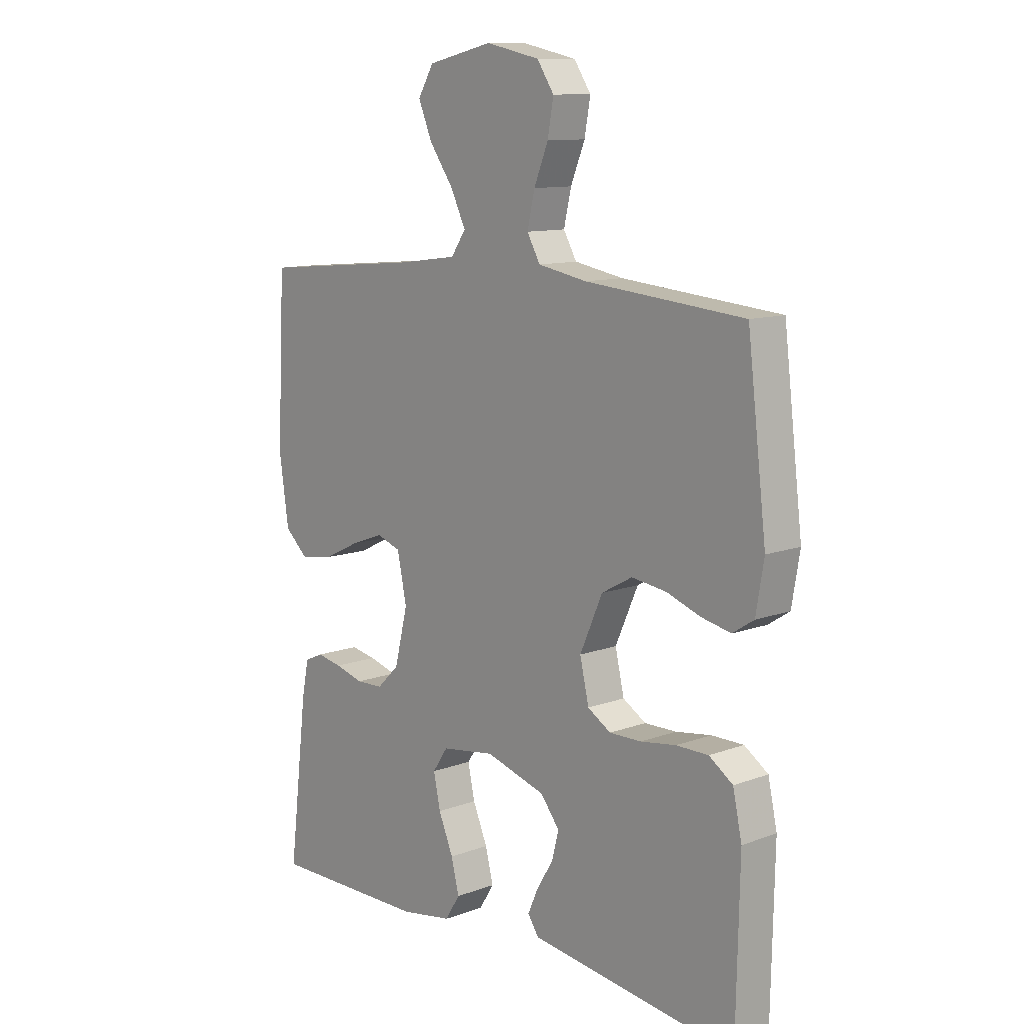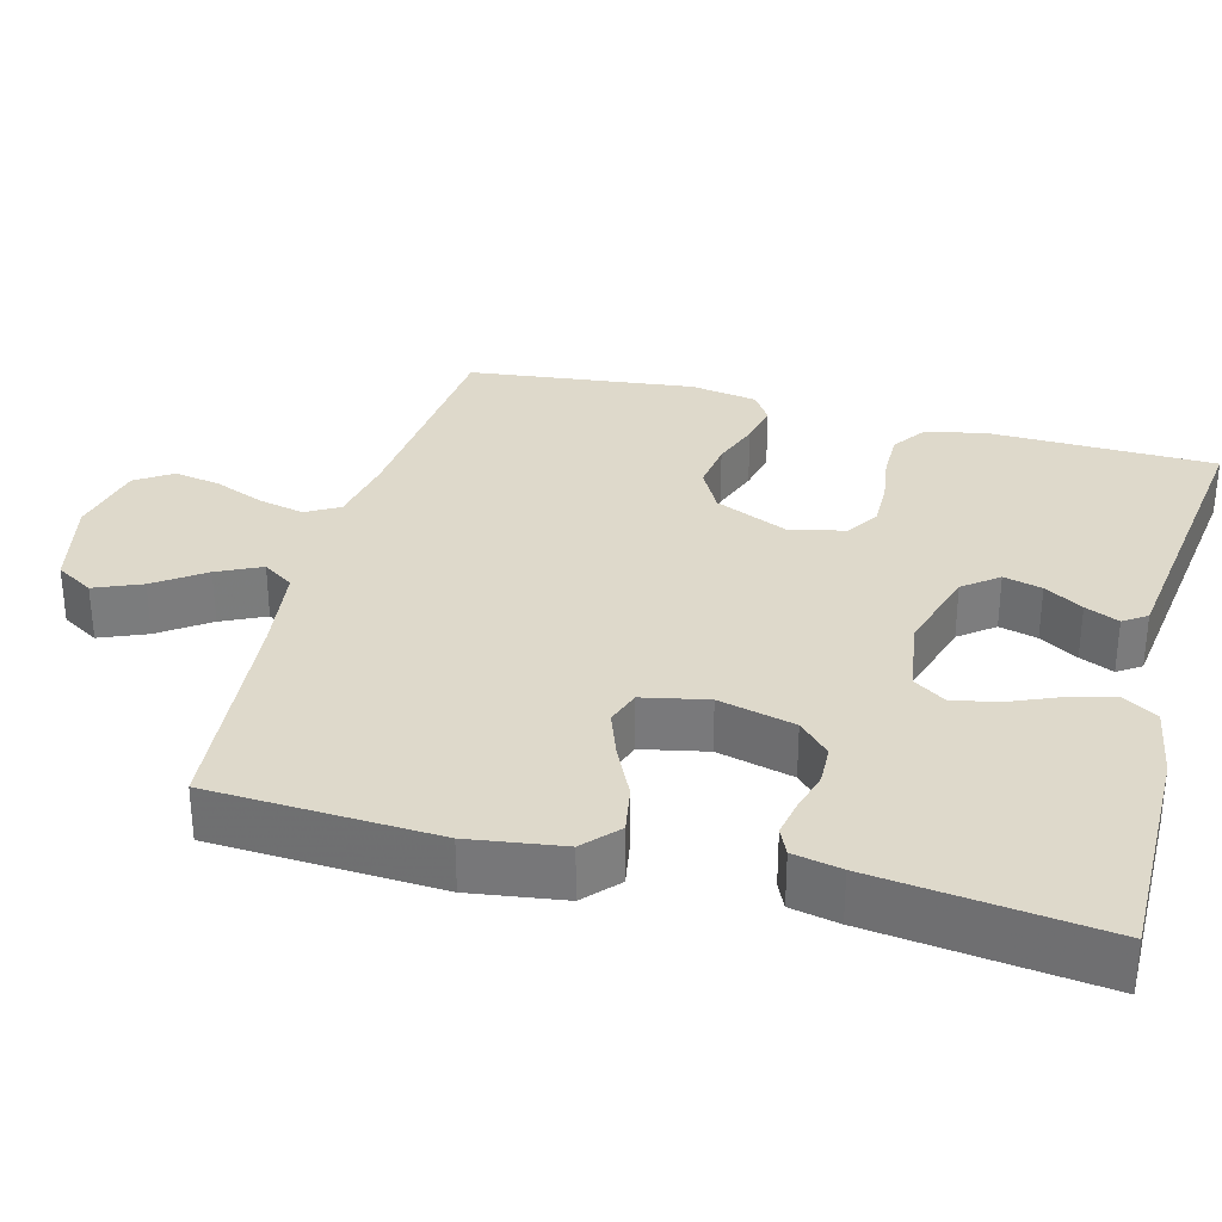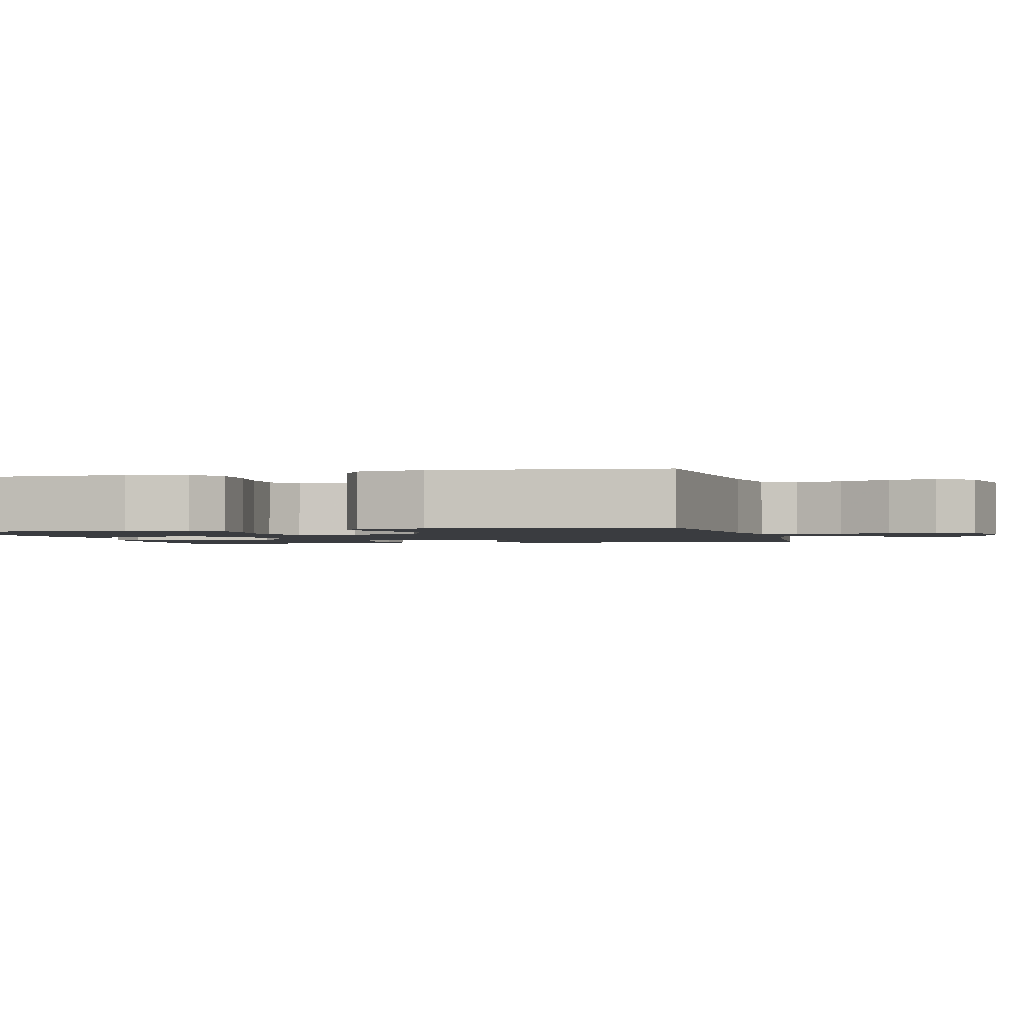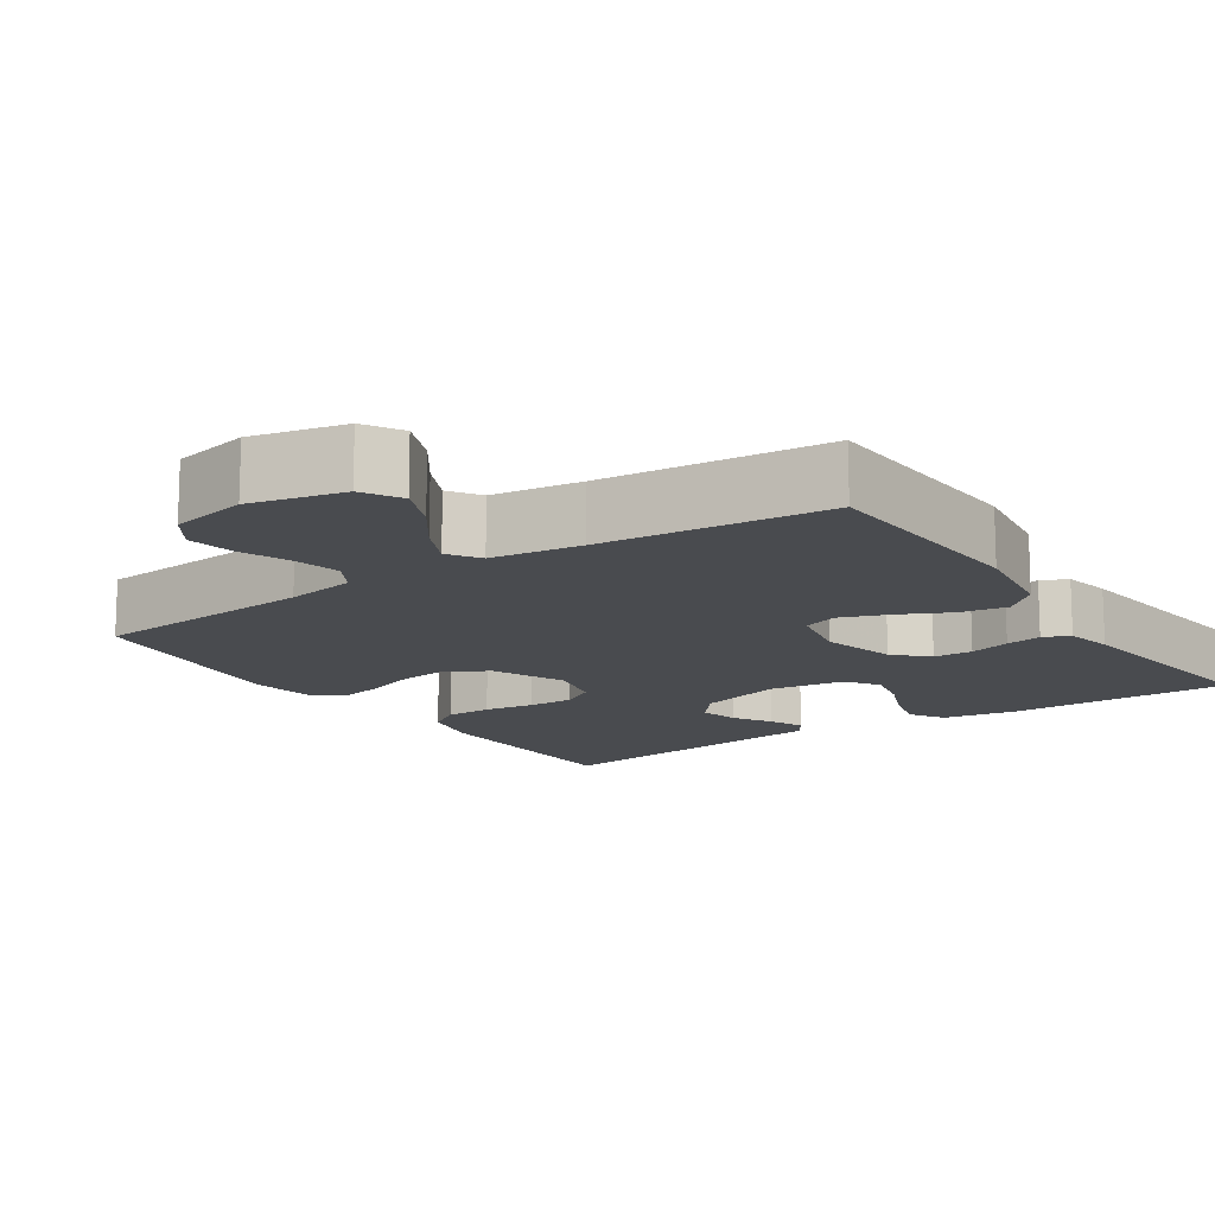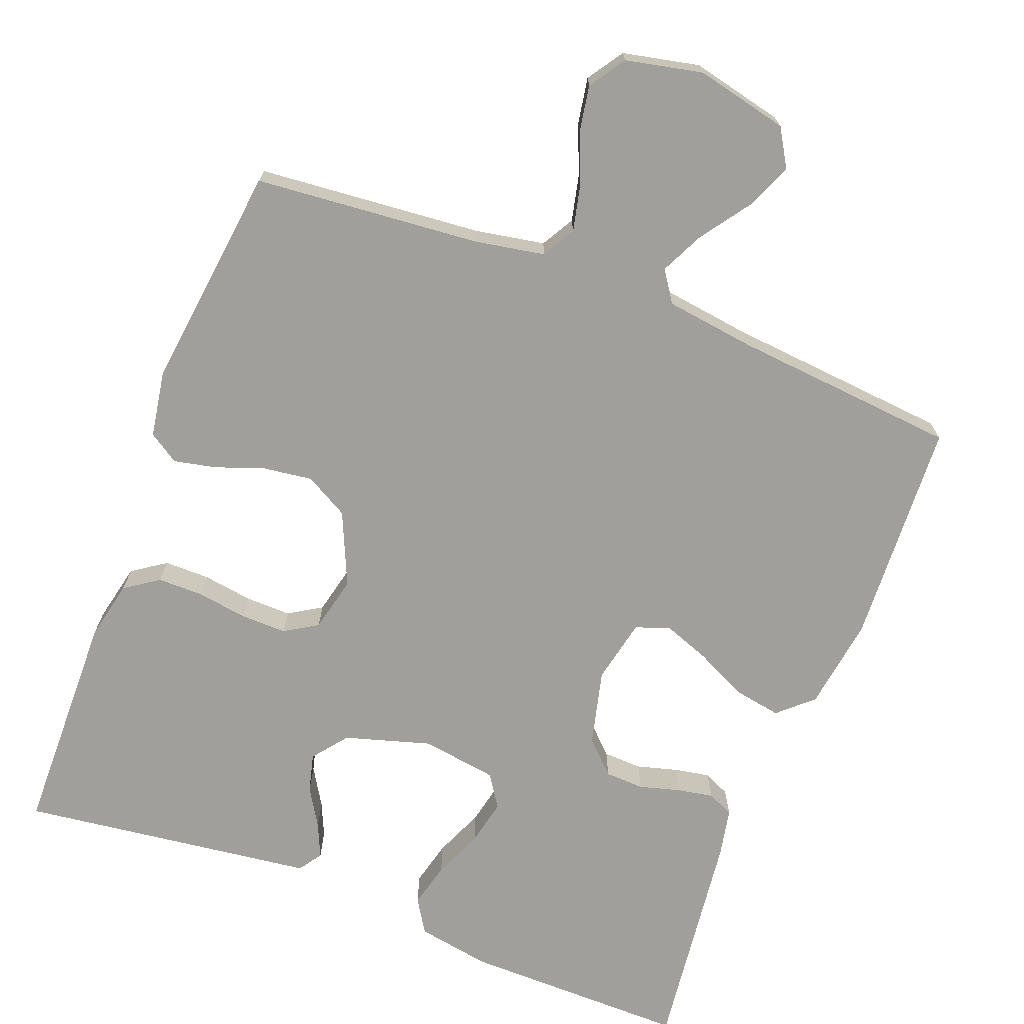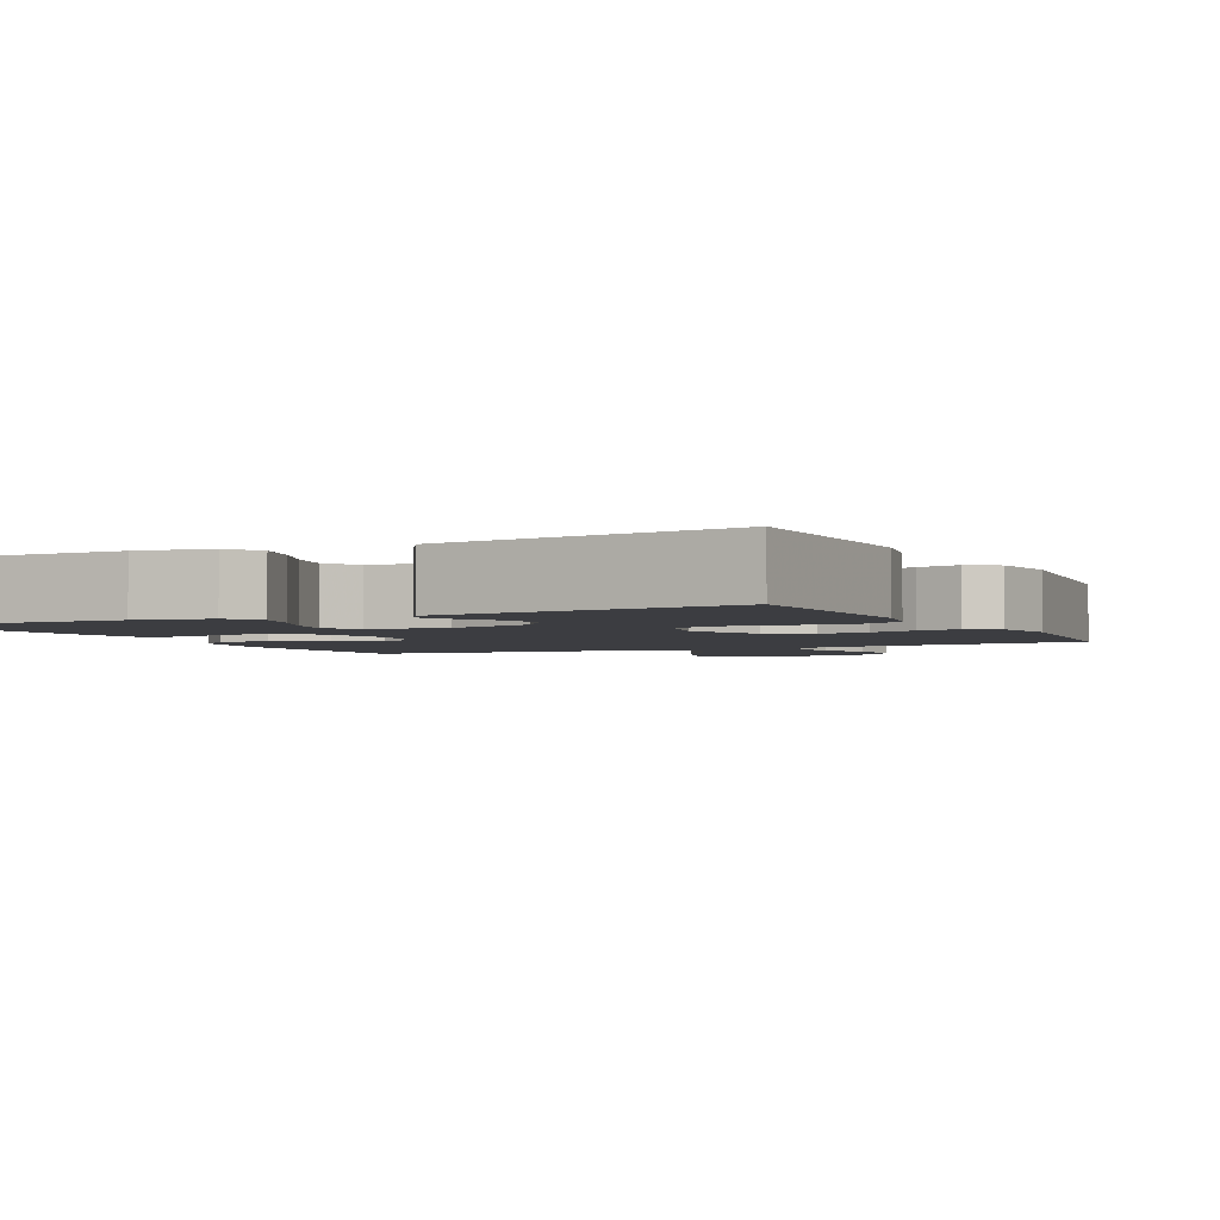
<metadata>
{"format":"obj","ext":"obj","renderer":"f3d","projection":"perspective","resolution":1024,"background":"white","views":[{"elev":11.2,"azim":-131.9,"up":"+Z"},{"elev":31.8,"azim":104.9,"up":"+Y"},{"elev":-1.7,"azim":-75.5,"up":"+Y"},{"elev":-14.0,"azim":33.9,"up":"+Y"},{"elev":-71.2,"azim":-21.1,"up":"+Y"},{"elev":-2.8,"azim":-153.7,"up":"+Y"}]}
</metadata>
<code>
v -0.5 0.07 0.5
v -0.2 0.07 0.527
v -0.107 0.07 0.544
v -0.082 0.07 0.588
v -0.096 0.07 0.649
v -0.123 0.07 0.715
v -0.134 0.07 0.777
v -0.102 0.07 0.825
v 0 0.07 0.847
v 0.123 0.07 0.819
v 0.153 0.07 0.769
v 0.127 0.07 0.707
v 0.081 0.07 0.642
v 0.053 0.07 0.584
v 0.081 0.07 0.543
v 0.2 0.07 0.527
v 0.5 0.07 0.5
v 0.515 0.07 0.2
v 0.497 0.07 0.076
v 0.452 0.07 0.035
v 0.389 0.07 0.046
v 0.321 0.07 0.079
v 0.259 0.07 0.102
v 0.213 0.07 0.086
v 0.195 0.07 0
v 0.22 0.07 -0.101
v 0.262 0.07 -0.142
v 0.314 0.07 -0.144
v 0.368 0.07 -0.129
v 0.416 0.07 -0.12
v 0.451 0.07 -0.136
v 0.464 0.07 -0.2
v 0.5 0.07 -0.5
v 0.2 0.07 -0.498
v 0.102 0.07 -0.481
v 0.074 0.07 -0.436
v 0.089 0.07 -0.376
v 0.117 0.07 -0.31
v 0.13 0.07 -0.249
v 0.101 0.07 -0.206
v 0 0.07 -0.191
v -0.114 0.07 -0.225
v -0.15 0.07 -0.271
v -0.137 0.07 -0.322
v -0.106 0.07 -0.373
v -0.086 0.07 -0.418
v -0.107 0.07 -0.449
v -0.2 0.07 -0.461
v -0.5 0.07 -0.5
v -0.506 0.07 -0.2
v -0.489 0.07 -0.121
v -0.444 0.07 -0.09
v -0.383 0.07 -0.09
v -0.316 0.07 -0.1
v -0.255 0.07 -0.101
v -0.211 0.07 -0.074
v -0.194 0.07 0
v -0.237 0.07 0.097
v -0.295 0.07 0.129
v -0.361 0.07 0.12
v -0.425 0.07 0.097
v -0.481 0.07 0.085
v -0.521 0.07 0.111
v -0.536 0.07 0.2
v -0.5 0 0.5
v -0.2 0 0.527
v -0.107 0 0.544
v -0.082 0 0.588
v -0.096 0 0.649
v -0.123 0 0.715
v -0.134 0 0.777
v -0.102 0 0.825
v 0 0 0.847
v 0.123 0 0.819
v 0.153 0 0.769
v 0.127 0 0.707
v 0.081 0 0.642
v 0.053 0 0.584
v 0.081 0 0.543
v 0.2 0 0.527
v 0.5 0 0.5
v 0.515 0 0.2
v 0.497 0 0.076
v 0.452 0 0.035
v 0.389 0 0.046
v 0.321 0 0.079
v 0.259 0 0.102
v 0.213 0 0.086
v 0.195 0 0
v 0.22 0 -0.101
v 0.262 0 -0.142
v 0.314 0 -0.144
v 0.368 0 -0.129
v 0.416 0 -0.12
v 0.451 0 -0.136
v 0.464 0 -0.2
v 0.5 0 -0.5
v 0.2 0 -0.498
v 0.102 0 -0.481
v 0.074 0 -0.436
v 0.089 0 -0.376
v 0.117 0 -0.31
v 0.13 0 -0.249
v 0.101 0 -0.206
v 0 0 -0.191
v -0.114 0 -0.225
v -0.15 0 -0.271
v -0.137 0 -0.322
v -0.106 0 -0.373
v -0.086 0 -0.418
v -0.107 0 -0.449
v -0.2 0 -0.461
v -0.5 0 -0.5
v -0.506 0 -0.2
v -0.489 0 -0.121
v -0.444 0 -0.09
v -0.383 0 -0.09
v -0.316 0 -0.1
v -0.255 0 -0.101
v -0.211 0 -0.074
v -0.194 0 0
v -0.237 0 0.097
v -0.295 0 0.129
v -0.361 0 0.12
v -0.425 0 0.097
v -0.481 0 0.085
v -0.521 0 0.111
v -0.536 0 0.2
f 64 1 2
f 63 64 2
f 62 63 2
f 61 62 2
f 60 61 2
f 59 60 2 3
f 58 59 3 4
f 57 58 4
f 52 53 54
f 51 52 54
f 50 51 54
f 49 50 54
f 48 49 54
f 47 48 54
f 46 47 54
f 45 46 54
f 44 45 54
f 43 44 54 55
f 42 43 55 56
f 36 37 38
f 35 36 38
f 34 35 38
f 33 34 38
f 32 33 38
f 31 32 38
f 30 31 38
f 29 30 38
f 28 29 38
f 27 28 38 39
f 26 27 39 40
f 20 21 22
f 19 20 22
f 18 19 22
f 17 18 22
f 16 17 22
f 15 16 22 23
f 14 15 23 24
f 11 12 13
f 10 11 13
f 9 10 13
f 8 9 13
f 7 8 13
f 6 7 13
f 5 6 13
f 4 5 13 14
f 14 24 25
f 4 14 25
f 57 4 25
f 57 25 26
f 56 57 26
f 42 56 26
f 41 42 26
f 26 40 41
f 66 65 128
f 66 128 127
f 66 127 126
f 66 126 125
f 66 125 124
f 67 66 124 123
f 68 67 123 122
f 68 122 121
f 118 117 116
f 118 116 115
f 118 115 114
f 118 114 113
f 118 113 112
f 118 112 111
f 118 111 110
f 118 110 109
f 118 109 108
f 119 118 108 107
f 120 119 107 106
f 102 101 100
f 102 100 99
f 102 99 98
f 102 98 97
f 102 97 96
f 102 96 95
f 102 95 94
f 102 94 93
f 102 93 92
f 103 102 92 91
f 104 103 91 90
f 86 85 84
f 86 84 83
f 86 83 82
f 86 82 81
f 86 81 80
f 87 86 80 79
f 88 87 79 78
f 77 76 75
f 77 75 74
f 77 74 73
f 77 73 72
f 77 72 71
f 77 71 70
f 77 70 69
f 78 77 69 68
f 89 88 78
f 89 78 68
f 89 68 121
f 90 89 121
f 90 121 120
f 90 120 106
f 90 106 105
f 105 104 90
f 1 65 66 2
f 2 66 67 3
f 3 67 68 4
f 4 68 69 5
f 5 69 70 6
f 6 70 71 7
f 7 71 72 8
f 8 72 73 9
f 9 73 74 10
f 10 74 75 11
f 11 75 76 12
f 12 76 77 13
f 13 77 78 14
f 14 78 79 15
f 15 79 80 16
f 16 80 81 17
f 17 81 82 18
f 18 82 83 19
f 19 83 84 20
f 20 84 85 21
f 21 85 86 22
f 22 86 87 23
f 23 87 88 24
f 24 88 89 25
f 25 89 90 26
f 26 90 91 27
f 27 91 92 28
f 28 92 93 29
f 29 93 94 30
f 30 94 95 31
f 31 95 96 32
f 32 96 97 33
f 33 97 98 34
f 34 98 99 35
f 35 99 100 36
f 36 100 101 37
f 37 101 102 38
f 38 102 103 39
f 39 103 104 40
f 40 104 105 41
f 41 105 106 42
f 42 106 107 43
f 43 107 108 44
f 44 108 109 45
f 45 109 110 46
f 46 110 111 47
f 47 111 112 48
f 48 112 113 49
f 49 113 114 50
f 50 114 115 51
f 51 115 116 52
f 52 116 117 53
f 53 117 118 54
f 54 118 119 55
f 55 119 120 56
f 56 120 121 57
f 57 121 122 58
f 58 122 123 59
f 59 123 124 60
f 60 124 125 61
f 61 125 126 62
f 62 126 127 63
f 63 127 128 64
f 64 128 65 1

</code>
